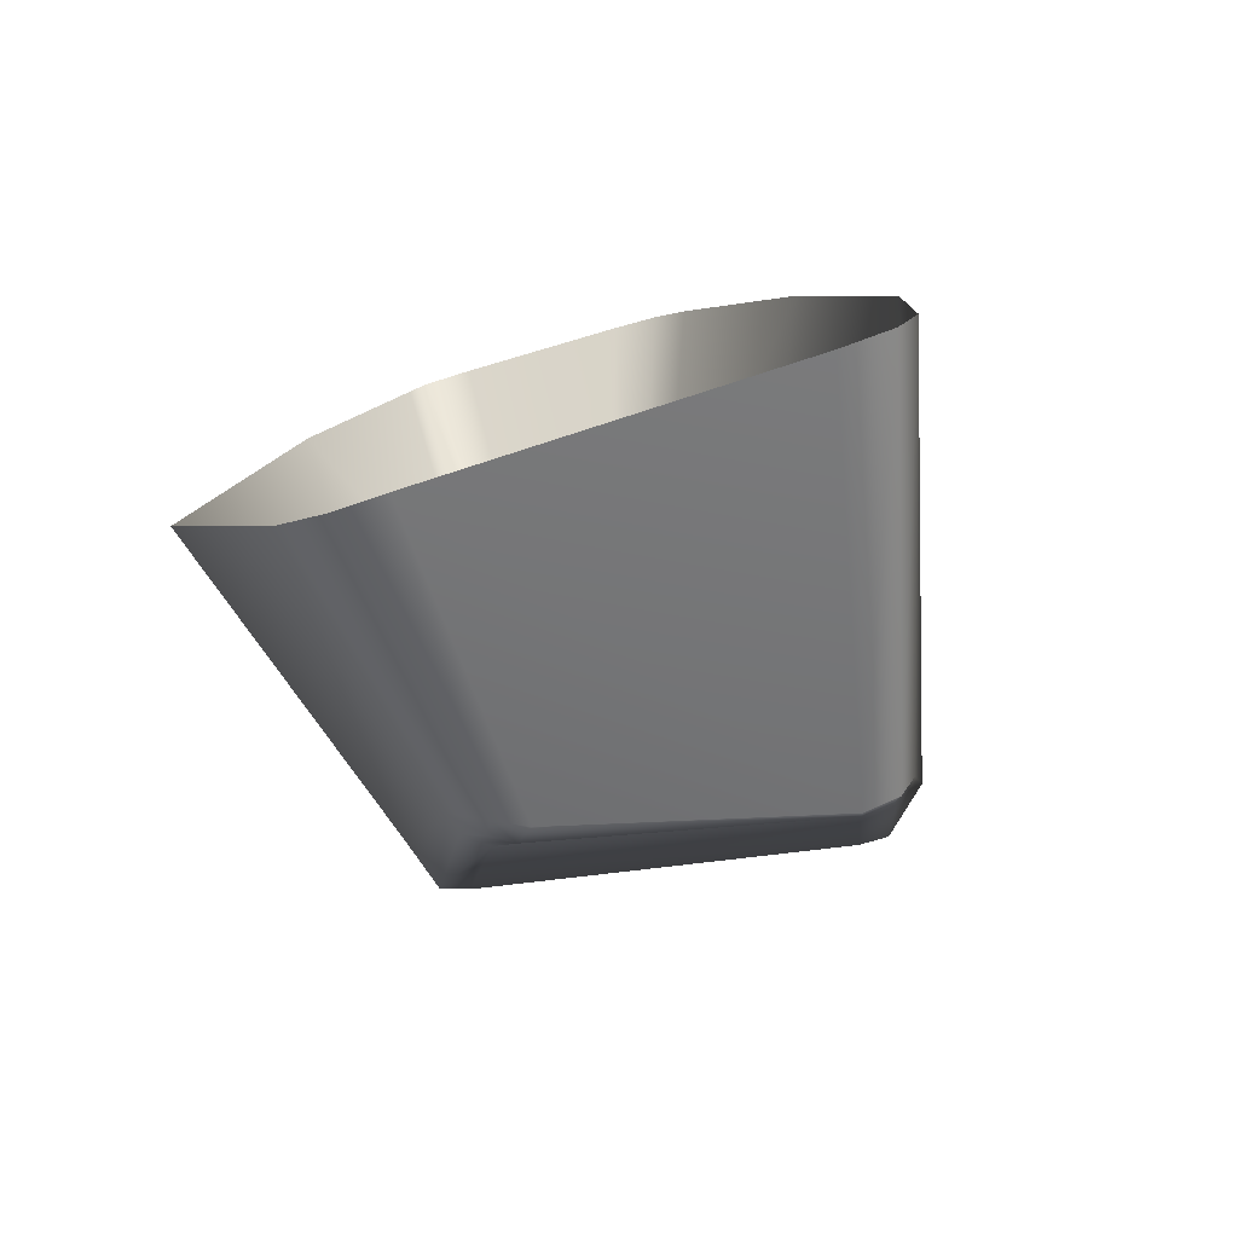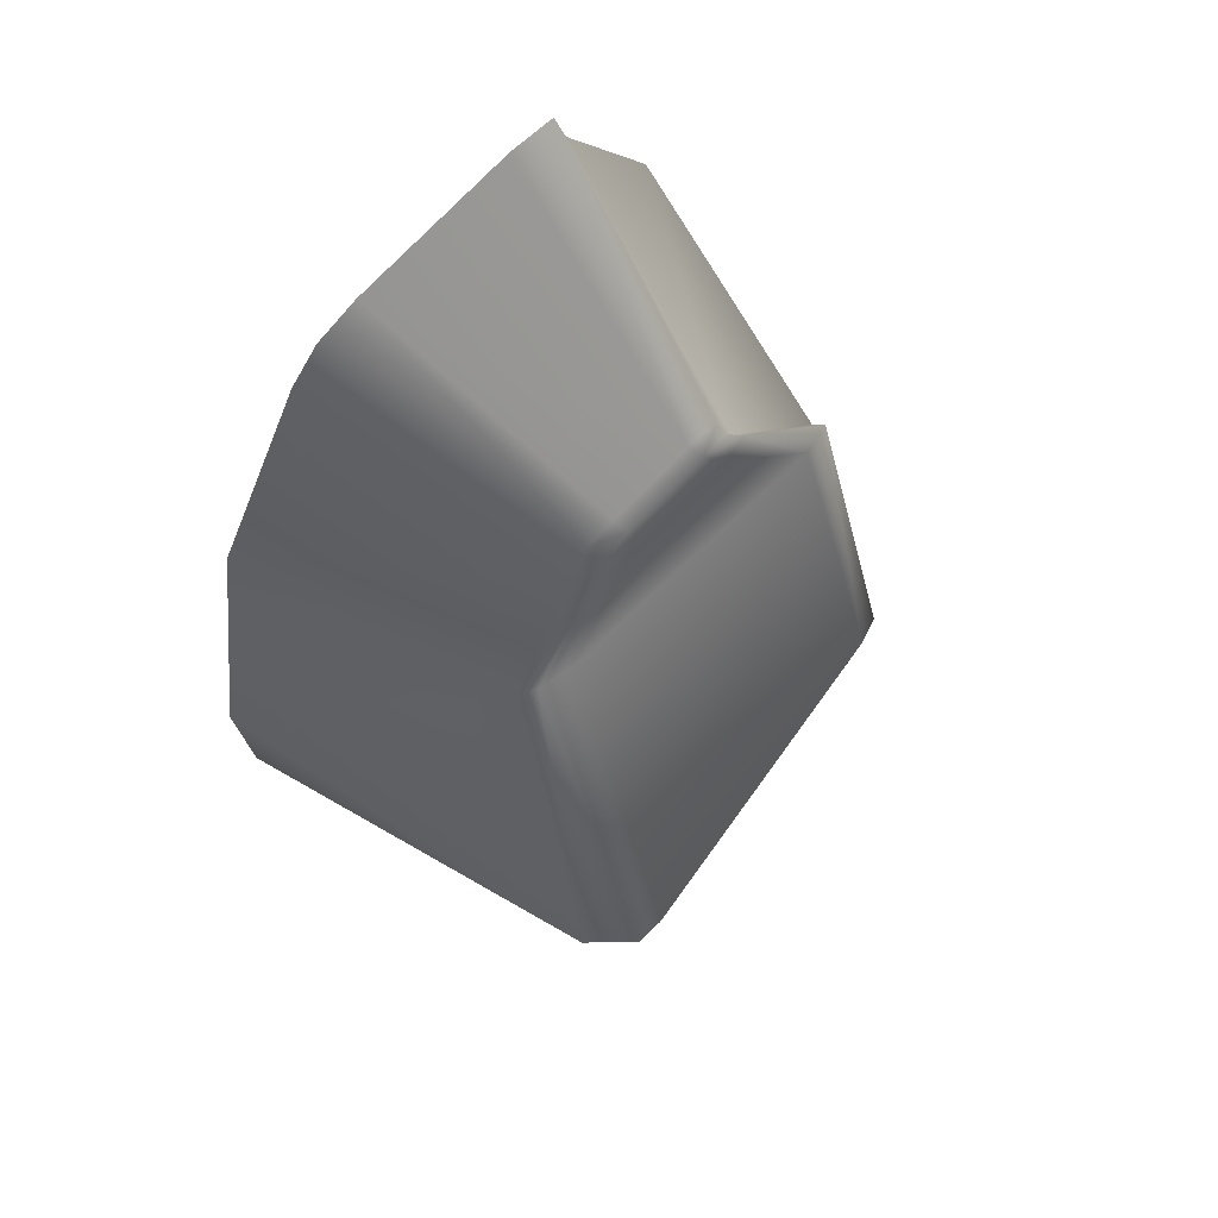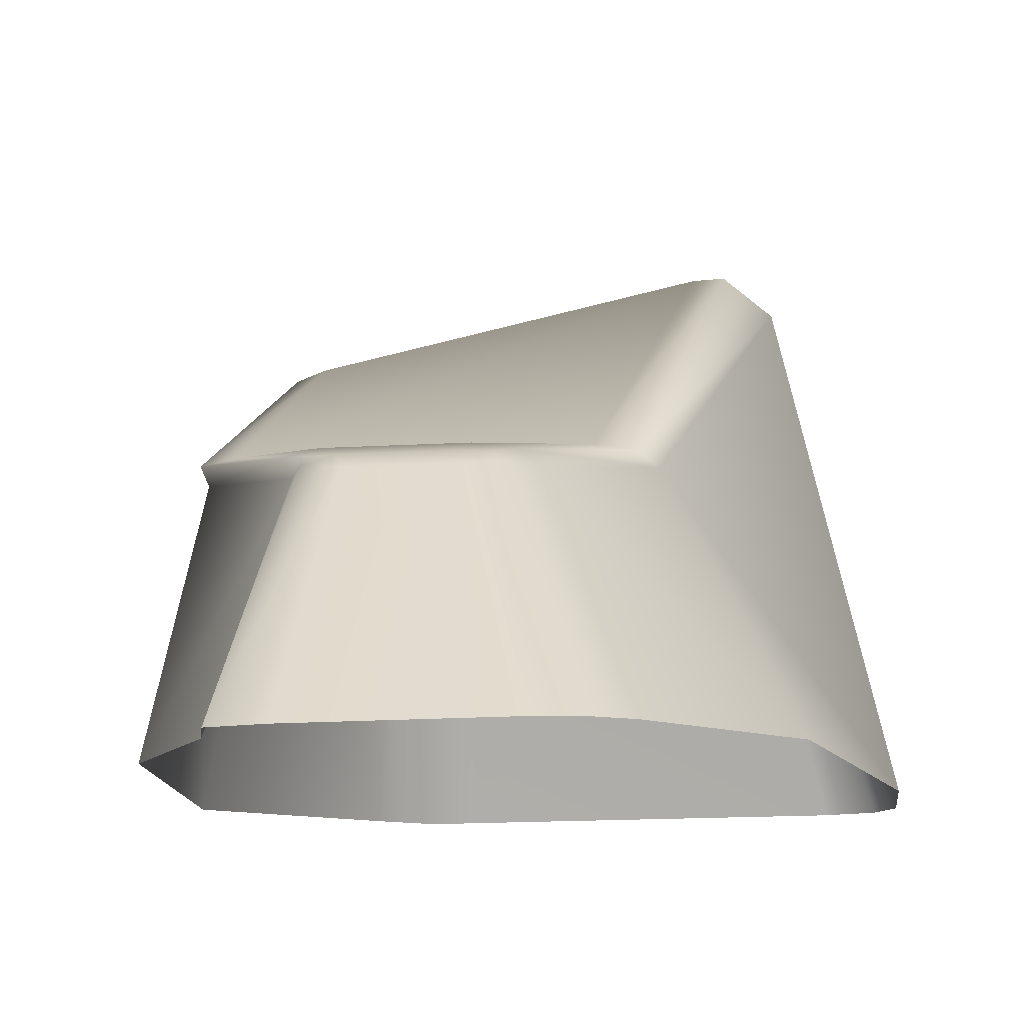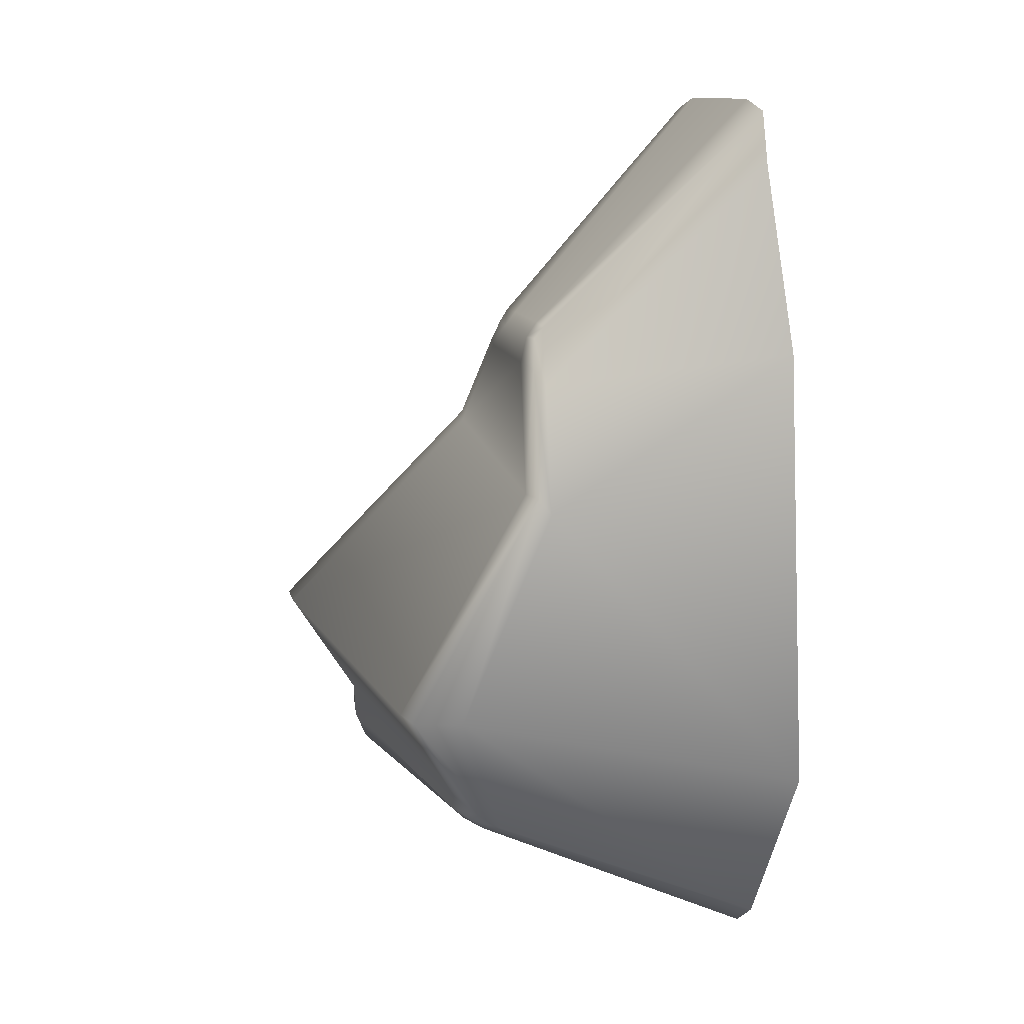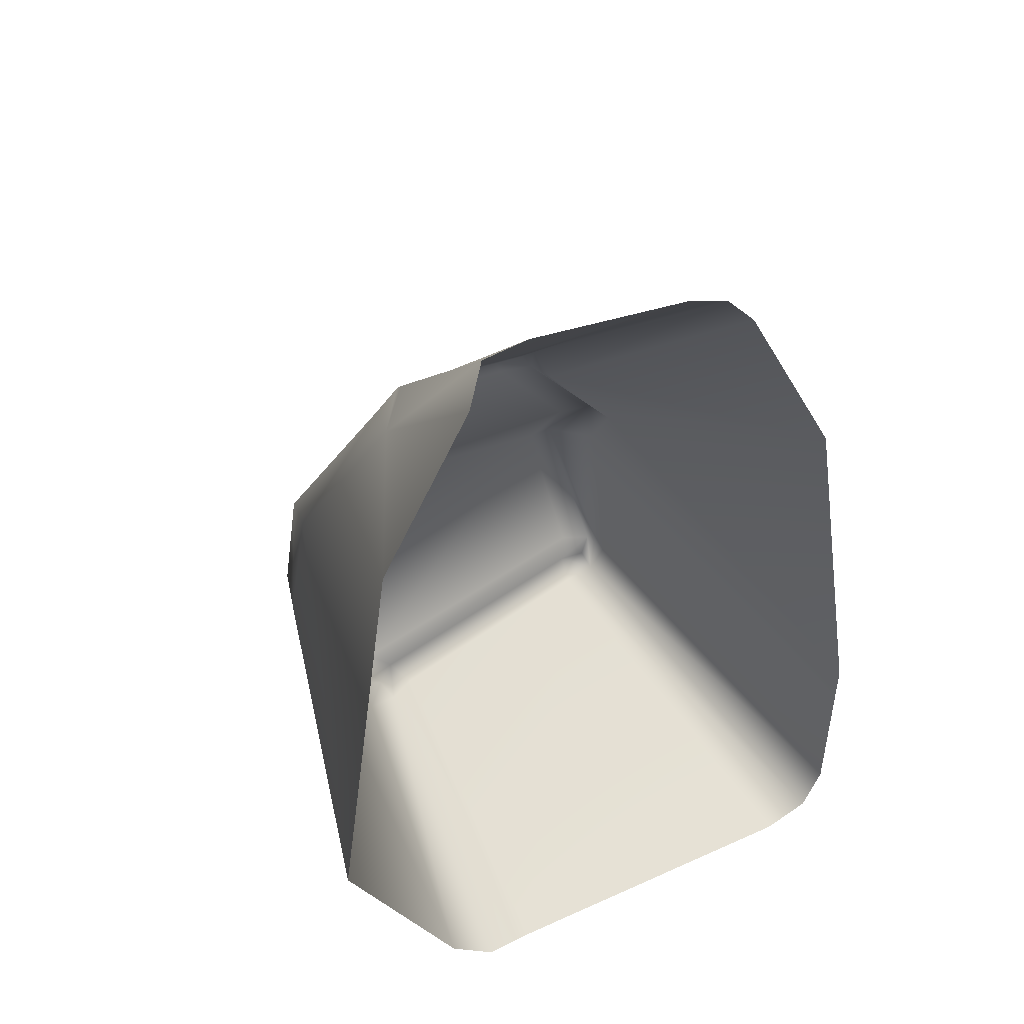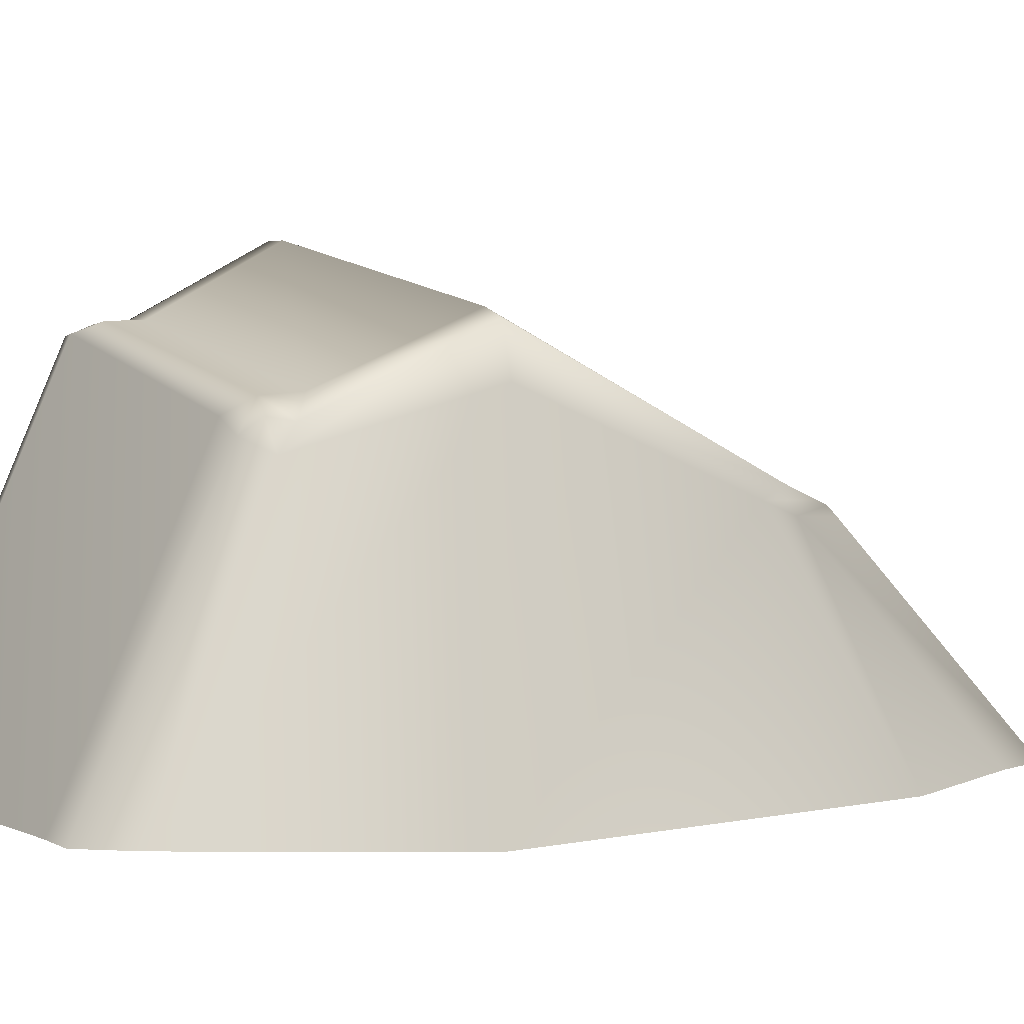
<metadata>
{"format":"obj","ext":"obj","renderer":"f3d","projection":"perspective","resolution":1024,"background":"white","views":[{"elev":-78.5,"azim":18.7,"up":"+Z"},{"elev":72.4,"azim":137.8,"up":"+Z"},{"elev":-10.0,"azim":8.4,"up":"+Y"},{"elev":20.0,"azim":-102.5,"up":"+Z"},{"elev":45.6,"azim":-27.1,"up":"+Z"},{"elev":1.3,"azim":-121.5,"up":"+Y"}]}
</metadata>
<code>
g obstacles_rock15
v -0.7186 1.142 -1.198
v -0.7847 -0.03816 -1.774
v -0.5913 -0.03609 -1.761
v -0.6003 1.203 -1.202
v -0.6756 1.266 -1.107
v -0.7593 1.202 -1.129
v 0.4202 1.532 -1.131
v 0.4264 1.486 -1.253
v 0.7713 -0.01726 -1.778
v 0.9632 -0.01331 -1.71
v 0.5619 1.482 -1.216
v 0.5298 1.522 -1.132
v 0.5619 1.482 -1.216
v 0.9632 -0.01331 -1.71
v 1.048 -0.009644 -1.525
v 0.6249 1.468 -1.1
v 0.5588 1.52 -1.024
v 0.5298 1.522 -1.132
v 0.4882 1.826 -0.4902
v 0.657 1.68 -0.4902
v 1.067 4.163e-17 -0.7752
v 0.2631 1.024 0.4219
v 0.3296 0.9743 0.3605
v -0.07478 0.9558 0.8486
v 0.8164 0.04006 0.816
v -0.00926 0.9026 0.804
v 0.3844 0.02702 1.63
v -0.00926 0.9026 0.804
v 0.3844 0.02702 1.63
v 0.2571 0.02324 1.774
v -0.09694 0.8904 0.9856
v -0.07478 0.9558 0.8486
v -0.1343 0.9291 0.946
v -0.09694 0.8904 0.9856
v 0.2571 0.02324 1.774
v 0.07862 0.01802 1.845
v -0.2265 0.8831 1.006
v -0.2474 0.9331 0.9525
v -0.1343 0.9291 0.946
v -0.612 0.9225 0.9998
v -0.5809 0.8733 1.052
v -0.5852 -0.001717 1.94
v -0.776 -0.007745 1.922
v -0.7118 0.8731 1.065
v -0.7136 0.9127 1.021
v -0.7727 1.277 -0.998
v 0.4261 1.538 -0.9846
v 0.3785 1.821 -0.4902
v -0.97 1.537 -0.4902
v -1.055 1.025 0.4725
v 0.1228 1.047 0.4259
v -0.6783 0.9612 0.9116
v -0.2104 0.9757 0.8583
v -0.8506 1.187 -1.065
v -0.7593 1.202 -1.129
v -0.6756 1.266 -1.107
v -0.7727 1.277 -0.998
v -1.073 1.498 -0.4902
v -0.97 1.537 -0.4902
v -1.173 0.9962 0.4894
v -1.055 1.025 0.4725
v 0.4261 1.538 -0.9846
v -0.7948 0.9337 0.9127
v 0.4202 1.532 -1.131
v -0.6783 0.9612 0.9116
v 0.5588 1.52 -1.024
v 0.5298 1.522 -1.132
v 0.3785 1.821 -0.4902
v 0.4882 1.826 -0.4902
v 0.1228 1.047 0.4259
v 0.2631 1.024 0.4219
v -0.2104 0.9757 0.8583
v -0.07478 0.9558 0.8486
v -0.2474 0.9331 0.9525
v -0.1343 0.9291 0.946
v -0.612 0.9225 0.9998
v -0.7136 0.9127 1.021
v -1.073 1.498 -0.4902
v -0.8582 1.086 -1.133
v -0.8506 1.187 -1.065
v -1.127 1.303 -0.4902
v -0.9739 -0.03464 -1.613
v -1.173 0.9962 0.4894
v -1.462 -0.04392 -0.7255
v -1.164 0.9426 0.4128
v -0.7948 0.9337 0.9127
v -1.206 -0.02579 1.029
v -0.7849 0.8801 0.8361
v -0.8317 -0.01729 1.712
v -0.7186 1.142 -1.198
v -0.9739 -0.03464 -1.613
v -0.7847 -0.03816 -1.774
v -0.8582 1.086 -1.133
v -0.7593 1.202 -1.129
v -0.8506 1.187 -1.065
v -0.776 -0.007745 1.922
v -0.8317 -0.01729 1.712
v -0.7849 0.8801 0.8361
v -0.7118 0.8731 1.065
v -0.7136 0.9127 1.021
v -0.7948 0.9337 0.9127
g obstacles_rock15_0
f 3 2 1
f 4 3 1
f 4 1 5
f 1 6 5
f 5 7 4
f 3 4 8
f 7 8 4
f 9 3 8
f 10 9 8
f 11 10 8
f 8 7 11
f 7 12 11
f 15 14 13
f 16 15 13
f 16 13 17
f 13 18 17
f 16 17 19
f 16 20 15
f 20 16 19
f 20 21 15
f 19 22 20
f 21 20 23
f 22 23 20
f 22 24 23
f 25 21 23
f 24 26 23
f 23 26 25
f 26 27 25
f 30 29 28
f 31 30 28
f 28 32 31
f 32 33 31
f 36 35 34
f 37 36 34
f 37 34 38
f 34 39 38
f 38 40 37
f 37 41 36
f 40 41 37
f 41 42 36
f 43 42 41
f 44 43 41
f 41 40 44
f 40 45 44
f 48 47 46
f 49 48 46
f 49 50 48
f 50 51 48
f 51 50 52
f 53 51 52
f 56 55 54
f 57 56 54
f 54 58 57
f 58 59 57
f 58 60 59
f 60 61 59
f 57 62 56
f 60 63 61
f 62 64 56
f 63 65 61
f 62 66 64
f 66 67 64
f 66 62 68
f 69 66 68
f 68 70 69
f 70 71 69
f 70 72 71
f 72 73 71
f 72 74 73
f 72 65 74
f 74 75 73
f 65 76 74
f 65 63 76
f 63 77 76
f 80 79 78
f 79 81 78
f 79 82 81
f 78 81 83
f 82 84 81
f 81 85 83
f 81 84 85
f 83 85 86
f 84 87 85
f 85 88 86
f 85 87 88
f 87 89 88
f 92 91 90
f 91 93 90
f 90 93 94
f 93 95 94
f 98 97 96
f 99 98 96
f 98 99 100
f 101 98 100

</code>
